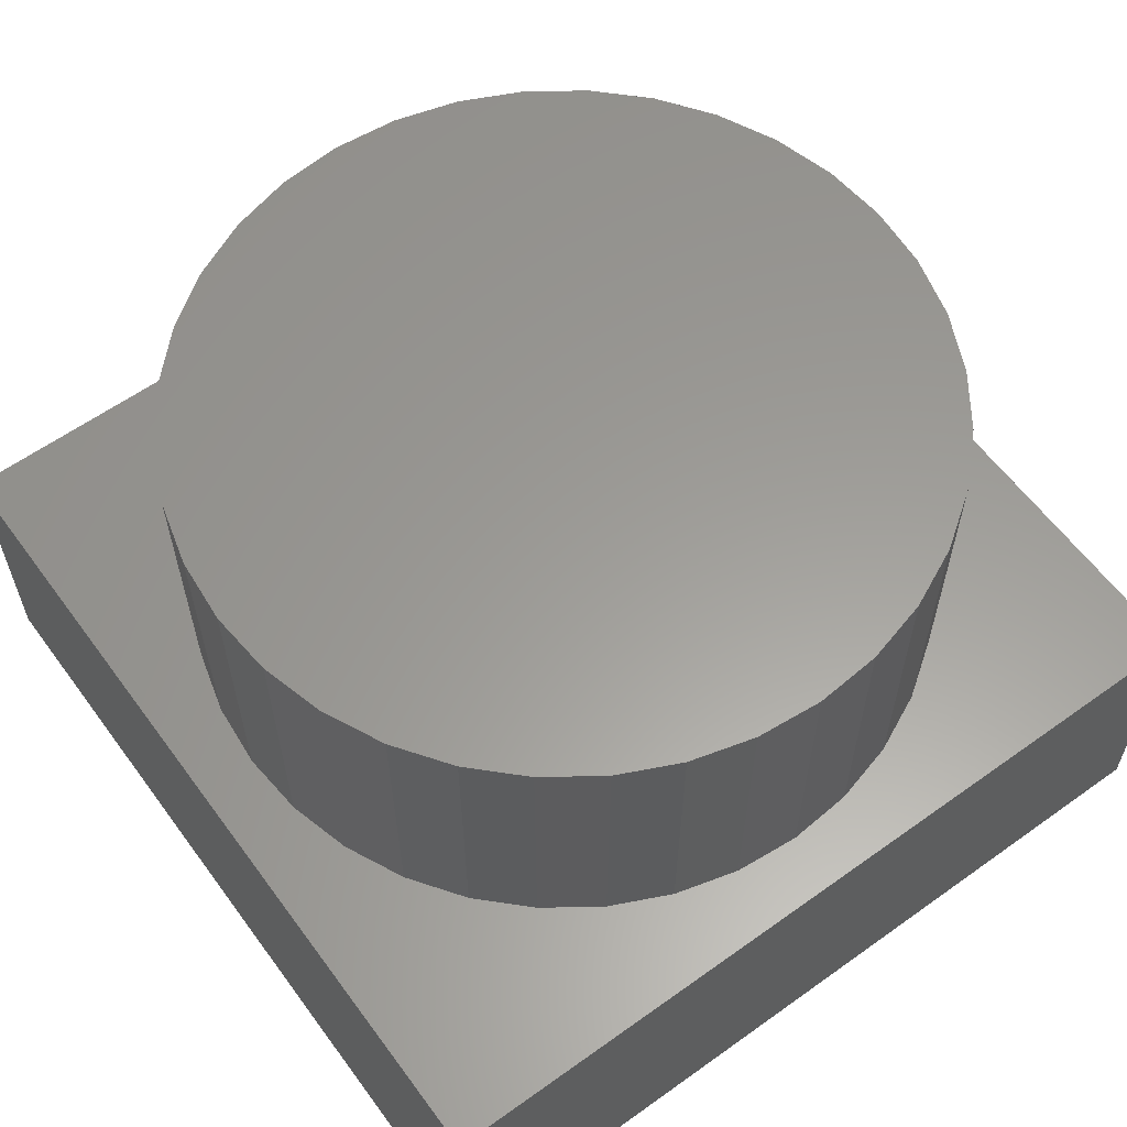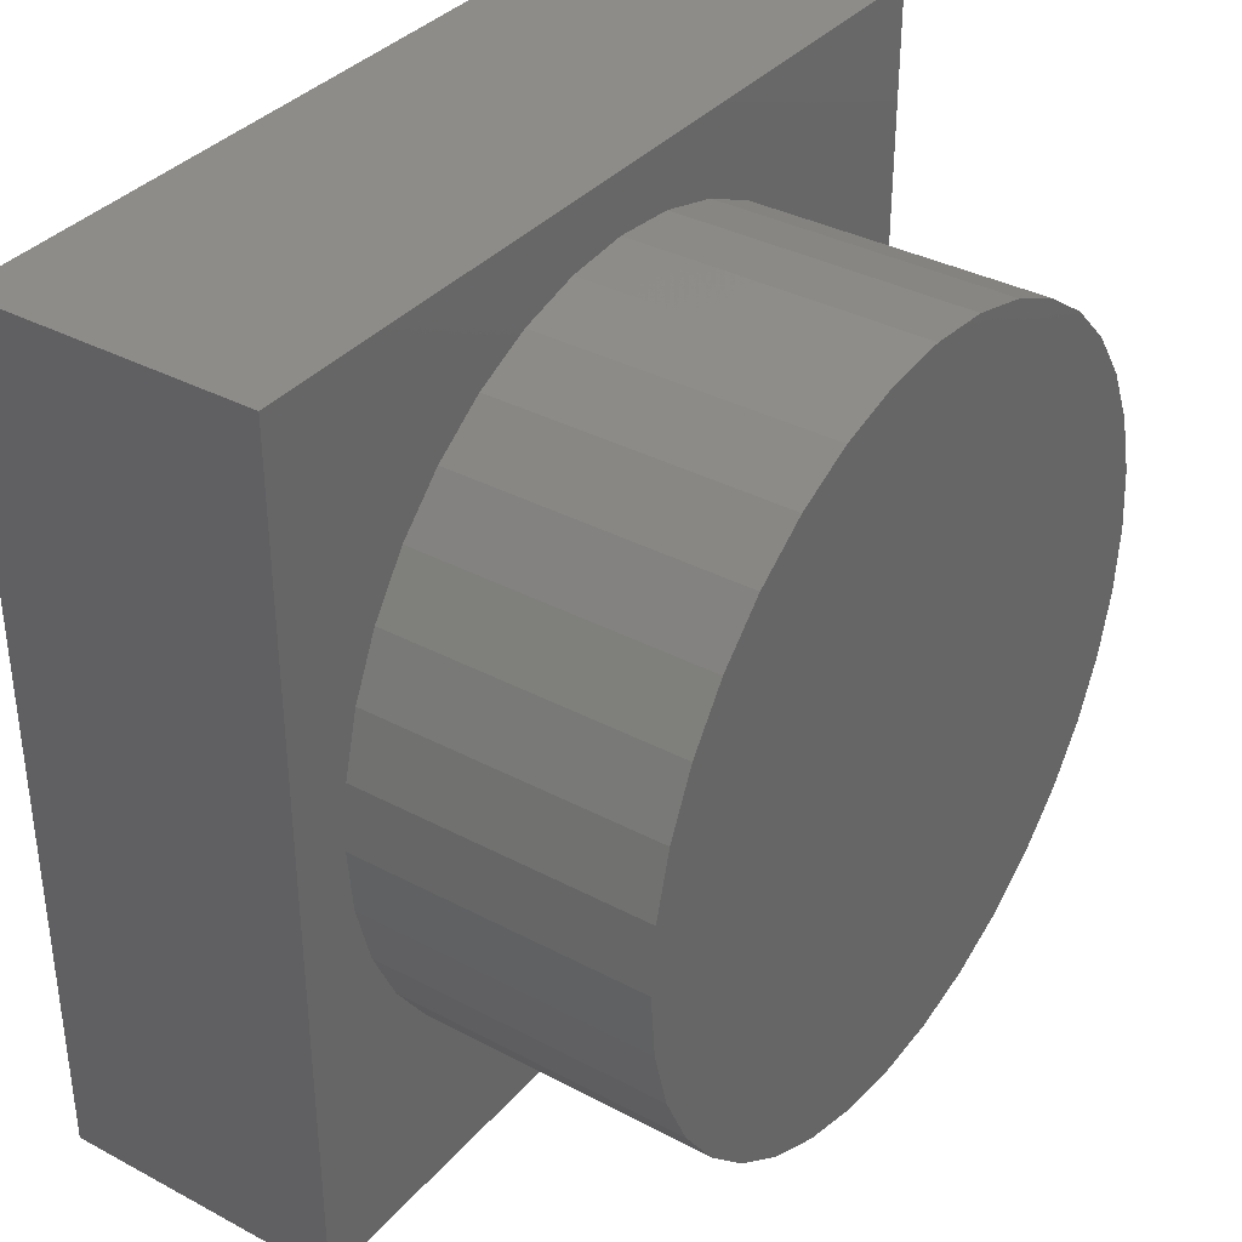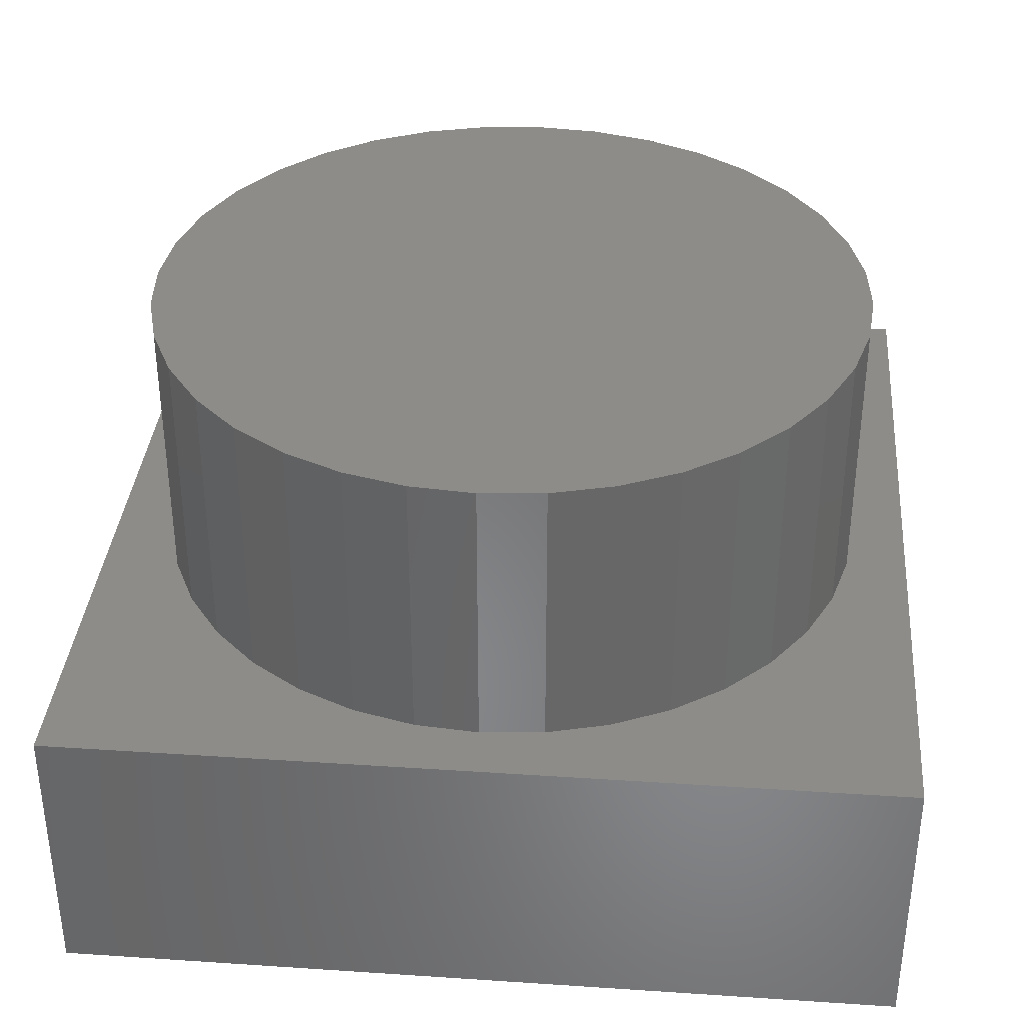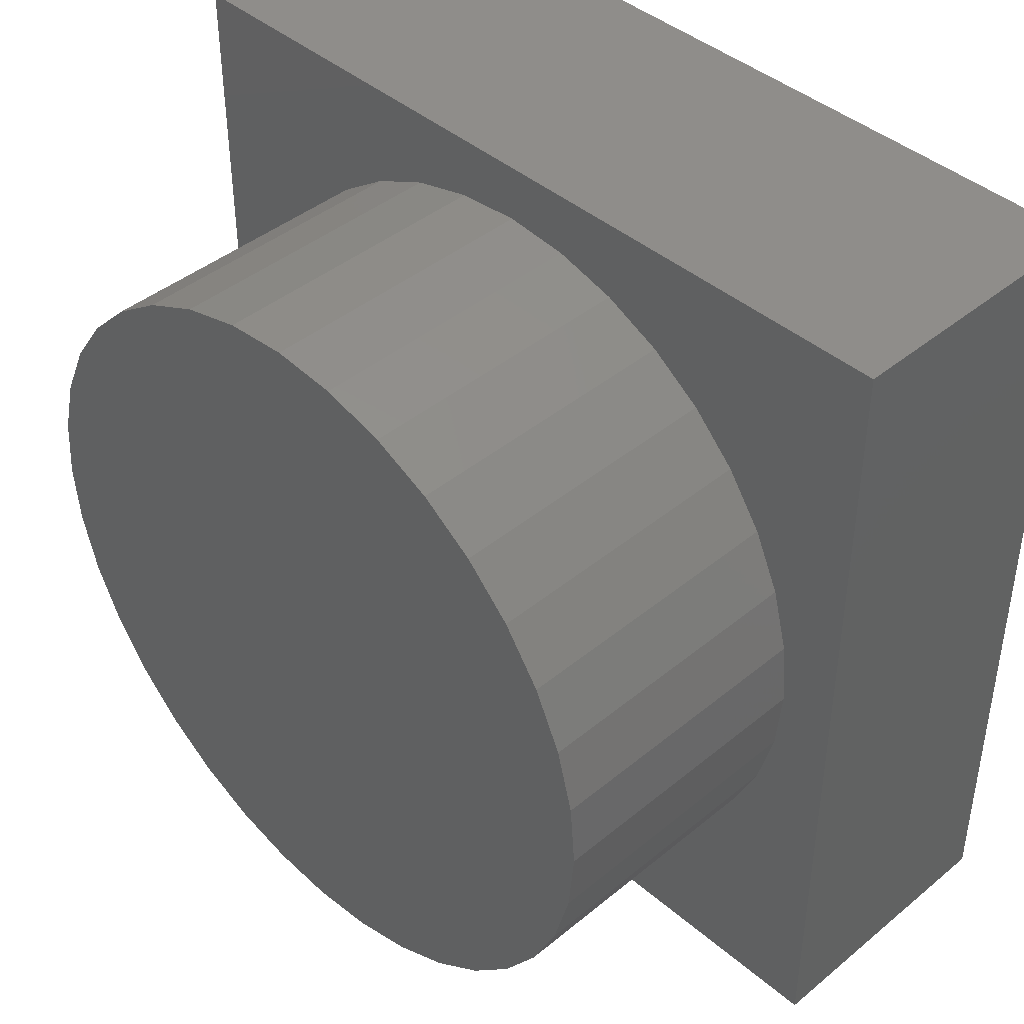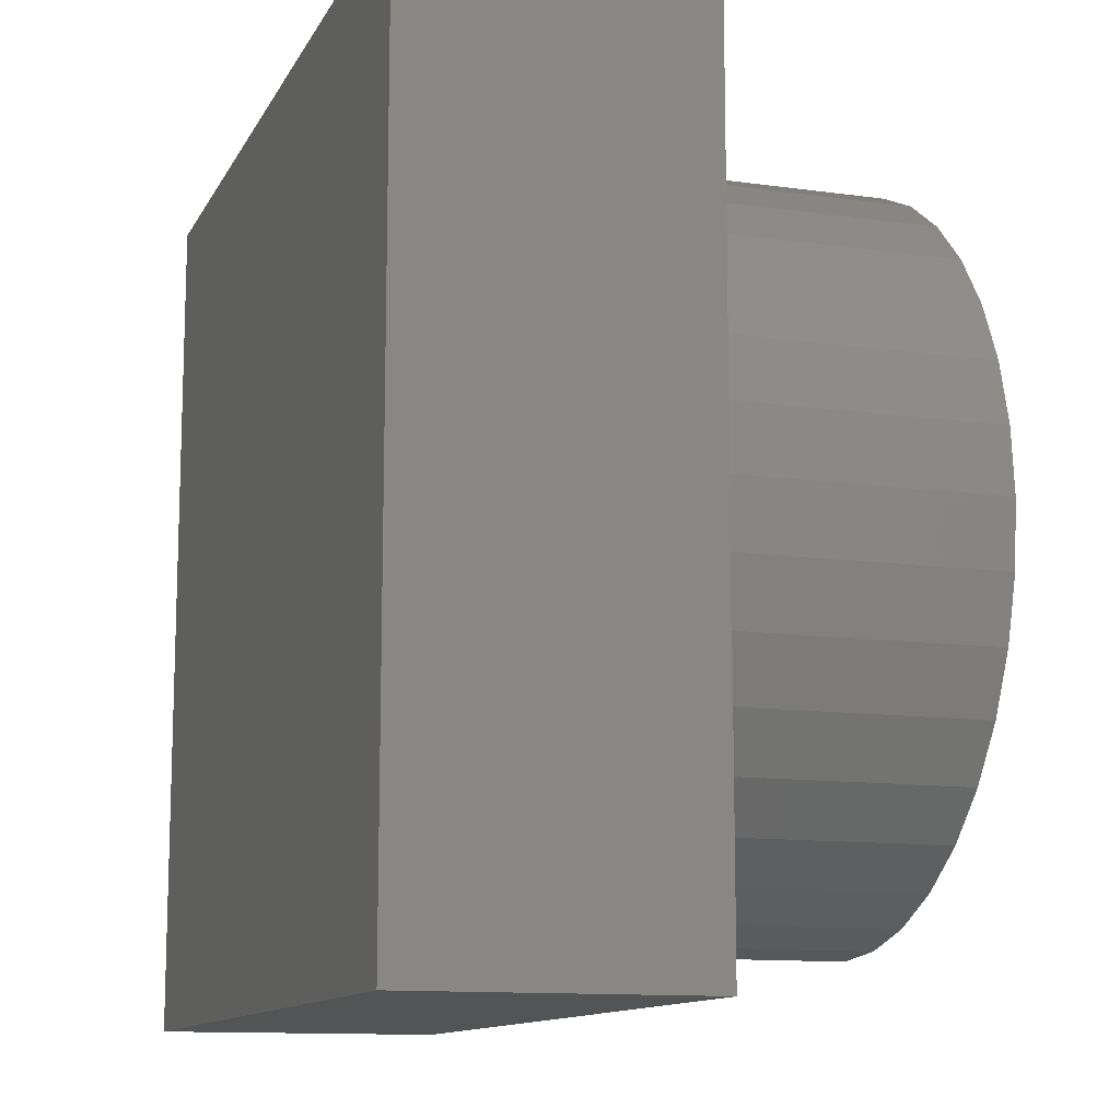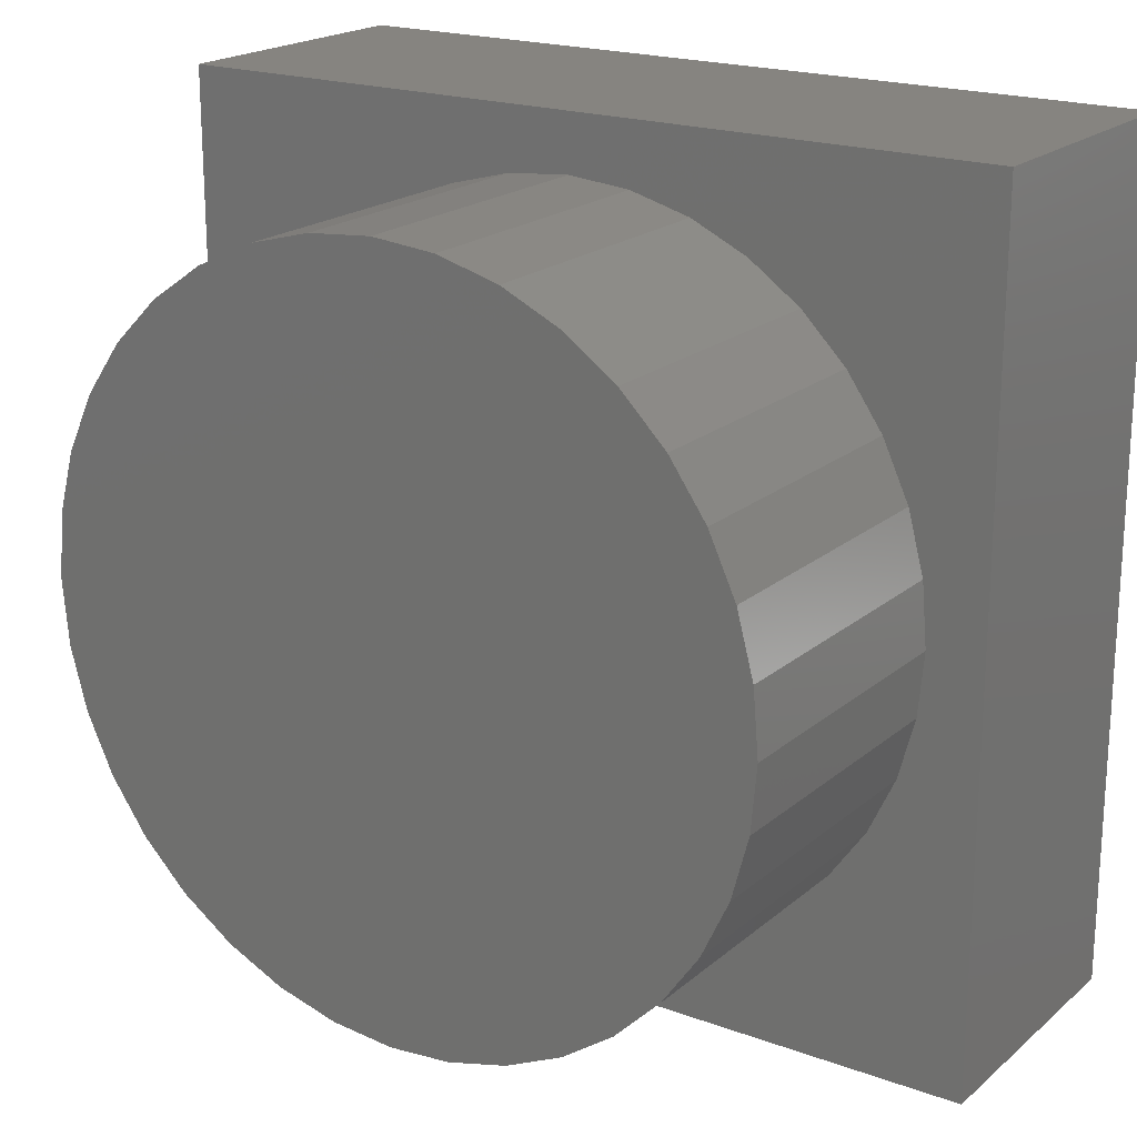
<metadata>
{"format":"stl","ext":"stl","renderer":"f3d","projection":"perspective","resolution":1024,"background":"white","views":[{"elev":60.1,"azim":53.8,"up":"+Z"},{"elev":35.8,"azim":-55.1,"up":"+Y"},{"elev":35.6,"azim":5.0,"up":"+Z"},{"elev":42.4,"azim":45.6,"up":"+Y"},{"elev":-11.9,"azim":-108.5,"up":"+Y"},{"elev":20.0,"azim":34.0,"up":"+Y"}]}
</metadata>
<code>
# stl→obj: 80 verts, 156 faces
v 30 0 10
v 30 30 0
v 30 30 10
v 30 0 0
v 28 15 10
v 27.8 17.26 10
v 27.22 19.45 10
v 26.26 21.5 10
v 24.96 23.36 10
v 23.36 24.96 10
v 21.5 26.26 10
v 19.45 27.22 10
v 17.26 27.8 10
v 15 28 10
v 0 30 10
v 2.197 17.26 10
v 2 15 10
v 2.784 19.45 10
v 3.742 21.5 10
v 5.041 23.36 10
v 6.644 24.96 10
v 8.5 26.26 10
v 10.55 27.22 10
v 12.74 27.8 10
v 27.8 12.74 10
v 27.22 10.55 10
v 26.26 8.5 10
v 24.96 6.644 10
v 23.36 5.041 10
v 21.5 3.742 10
v 19.45 2.784 10
v 17.26 2.197 10
v 15 2 10
v 0 0 10
v 12.74 2.197 10
v 10.55 2.784 10
v 8.5 3.742 10
v 6.644 5.041 10
v 5.041 6.644 10
v 3.742 8.5 10
v 2.784 10.55 10
v 2.197 12.74 10
v 0 0 0
v 0 30 0
v 27.8 17.26 20
v 27.22 19.45 20
v 28 15 20
v 26.26 21.5 20
v 21.5 3.742 20
v 19.45 2.784 20
v 2.197 17.26 20
v 2 15 20
v 27.8 12.74 20
v 27.22 10.55 20
v 26.26 8.5 20
v 24.96 23.36 20
v 24.96 6.644 20
v 23.36 24.96 20
v 23.36 5.041 20
v 21.5 26.26 20
v 19.45 27.22 20
v 17.26 27.8 20
v 17.26 2.197 20
v 15 28 20
v 15 2 20
v 12.74 27.8 20
v 12.74 2.197 20
v 10.55 27.22 20
v 10.55 2.784 20
v 8.5 26.26 20
v 8.5 3.742 20
v 6.644 24.96 20
v 6.644 5.041 20
v 5.041 23.36 20
v 5.041 6.644 20
v 3.742 21.5 20
v 3.742 8.5 20
v 2.784 19.45 20
v 2.784 10.55 20
v 2.197 12.74 20
f 1 2 3
f 2 1 4
f 3 5 1
f 3 6 5
f 3 7 6
f 3 8 7
f 3 9 8
f 3 10 9
f 3 11 10
f 3 12 11
f 3 13 12
f 3 14 13
f 15 14 3
f 16 15 17
f 18 15 16
f 19 15 18
f 20 15 19
f 21 15 20
f 22 15 21
f 23 15 22
f 24 15 23
f 14 15 24
f 25 1 5
f 26 1 25
f 27 1 26
f 28 1 27
f 29 1 28
f 30 1 29
f 31 1 30
f 32 1 31
f 33 1 32
f 34 33 35
f 34 17 15
f 33 34 1
f 36 34 35
f 37 34 36
f 38 34 37
f 39 34 38
f 40 34 39
f 41 34 40
f 42 34 41
f 17 34 42
f 43 15 44
f 15 43 34
f 2 15 3
f 15 2 44
f 43 1 34
f 1 43 4
f 45 7 46
f 7 45 6
f 47 6 45
f 6 47 5
f 46 8 48
f 8 46 7
f 31 49 50
f 49 31 30
f 17 51 16
f 51 17 52
f 45 53 47
f 46 53 45
f 46 54 53
f 48 54 46
f 48 55 54
f 56 55 48
f 56 57 55
f 58 57 56
f 58 59 57
f 60 59 58
f 60 49 59
f 61 49 60
f 61 50 49
f 62 50 61
f 62 63 50
f 64 63 62
f 64 65 63
f 66 65 64
f 66 67 65
f 68 67 66
f 68 69 67
f 70 69 68
f 70 71 69
f 72 71 70
f 72 73 71
f 74 73 72
f 74 75 73
f 76 75 74
f 76 77 75
f 78 77 76
f 78 79 77
f 51 79 78
f 51 80 79
f 80 51 52
f 40 79 41
f 79 40 77
f 21 74 72
f 74 21 20
f 14 66 64
f 66 14 24
f 54 25 53
f 25 54 26
f 57 27 55
f 27 57 28
f 32 50 63
f 50 32 31
f 19 74 20
f 74 19 76
f 48 9 56
f 9 48 8
f 24 68 66
f 68 24 23
f 22 72 70
f 72 22 21
f 35 65 67
f 65 35 33
f 59 28 57
f 28 59 29
f 55 26 54
f 26 55 27
f 12 62 61
f 62 12 13
f 41 80 42
f 80 41 79
f 16 78 18
f 78 16 51
f 33 63 65
f 63 33 32
f 30 59 49
f 59 30 29
f 11 61 60
f 61 11 12
f 56 10 58
f 10 56 9
f 38 71 73
f 71 38 37
f 39 77 40
f 77 39 75
f 36 67 69
f 67 36 35
f 53 5 47
f 5 53 25
f 37 69 71
f 69 37 36
f 38 75 39
f 75 38 73
f 23 70 68
f 70 23 22
f 13 64 62
f 64 13 14
f 10 60 58
f 60 10 11
f 42 52 17
f 52 42 80
f 18 76 19
f 76 18 78
f 43 2 4
f 2 43 44

</code>
